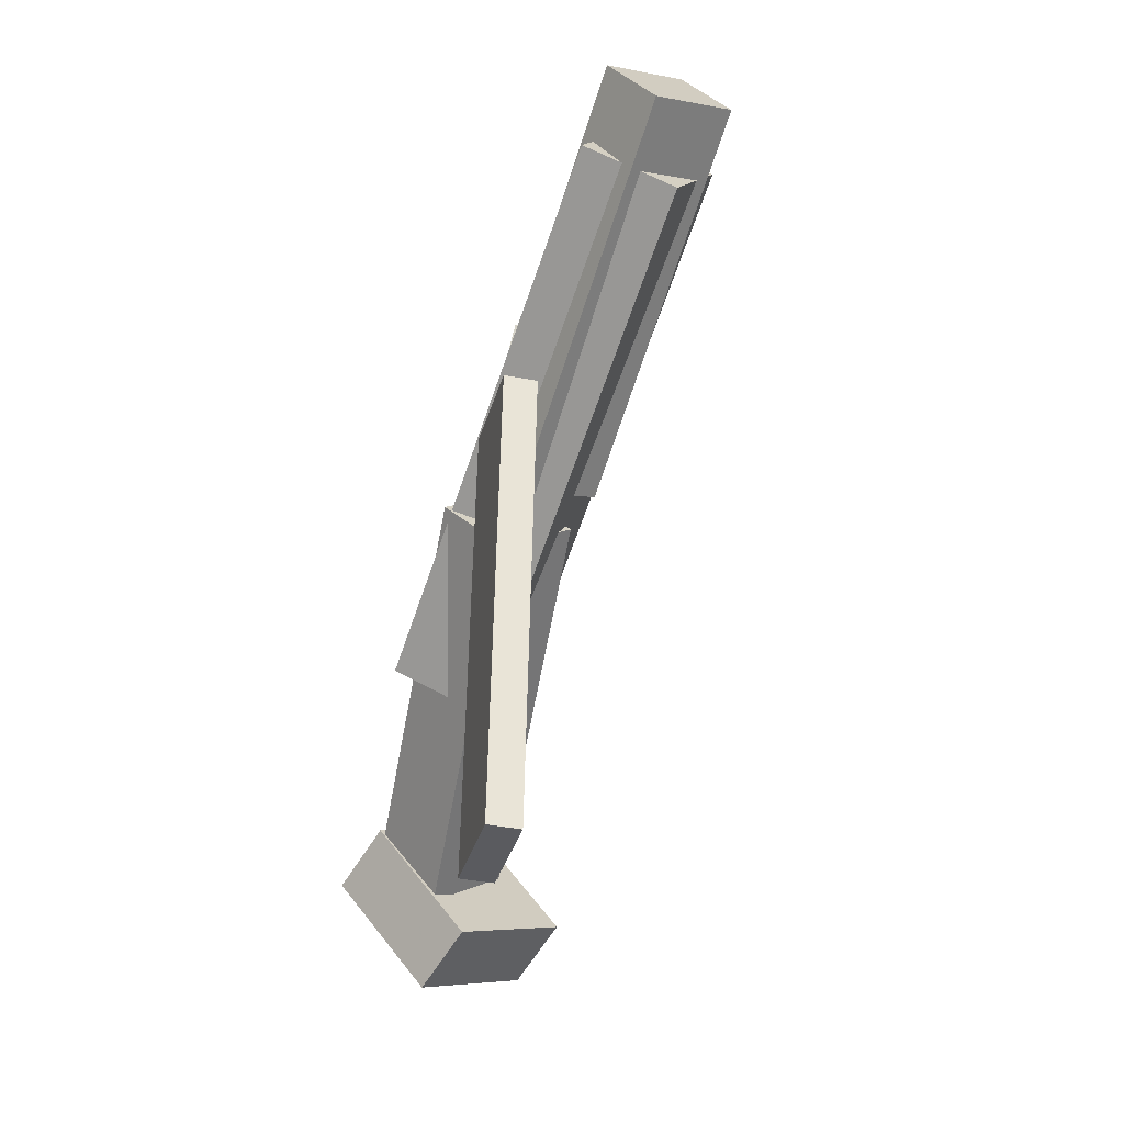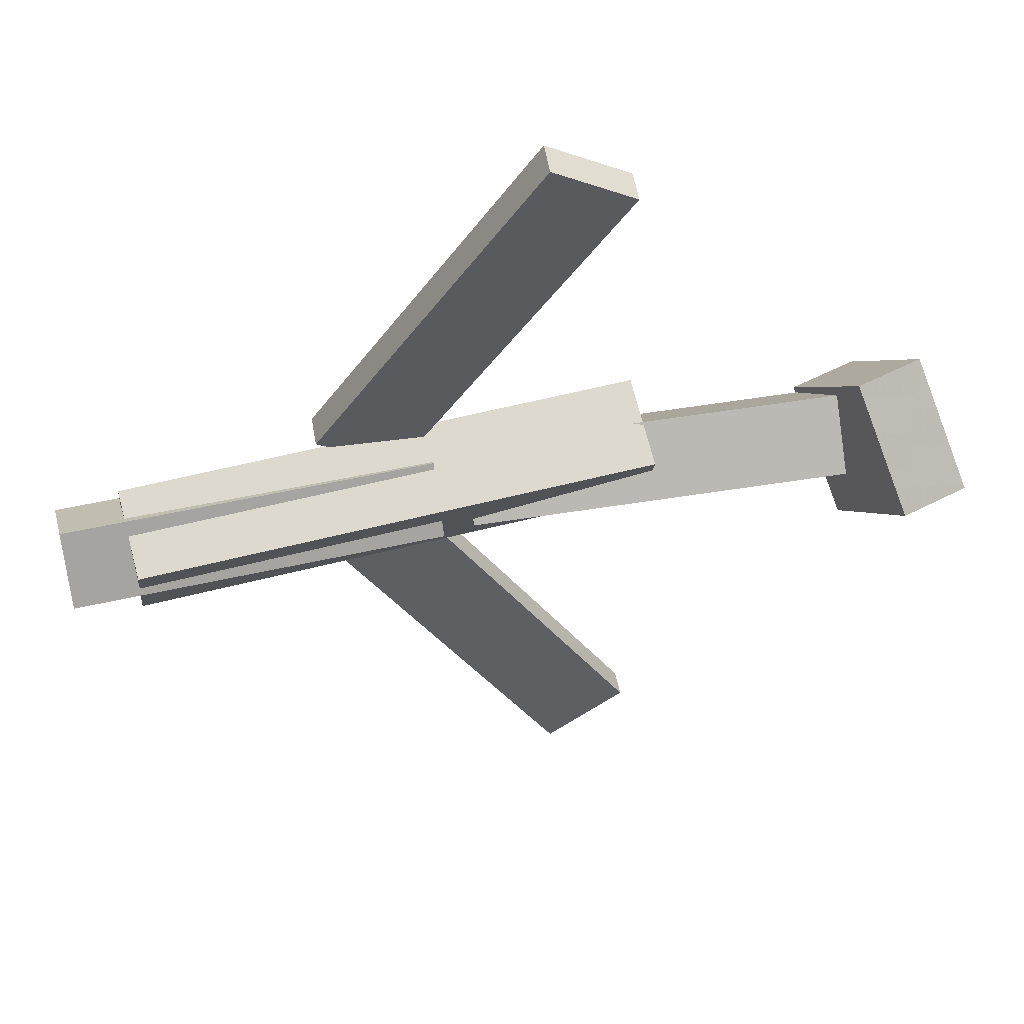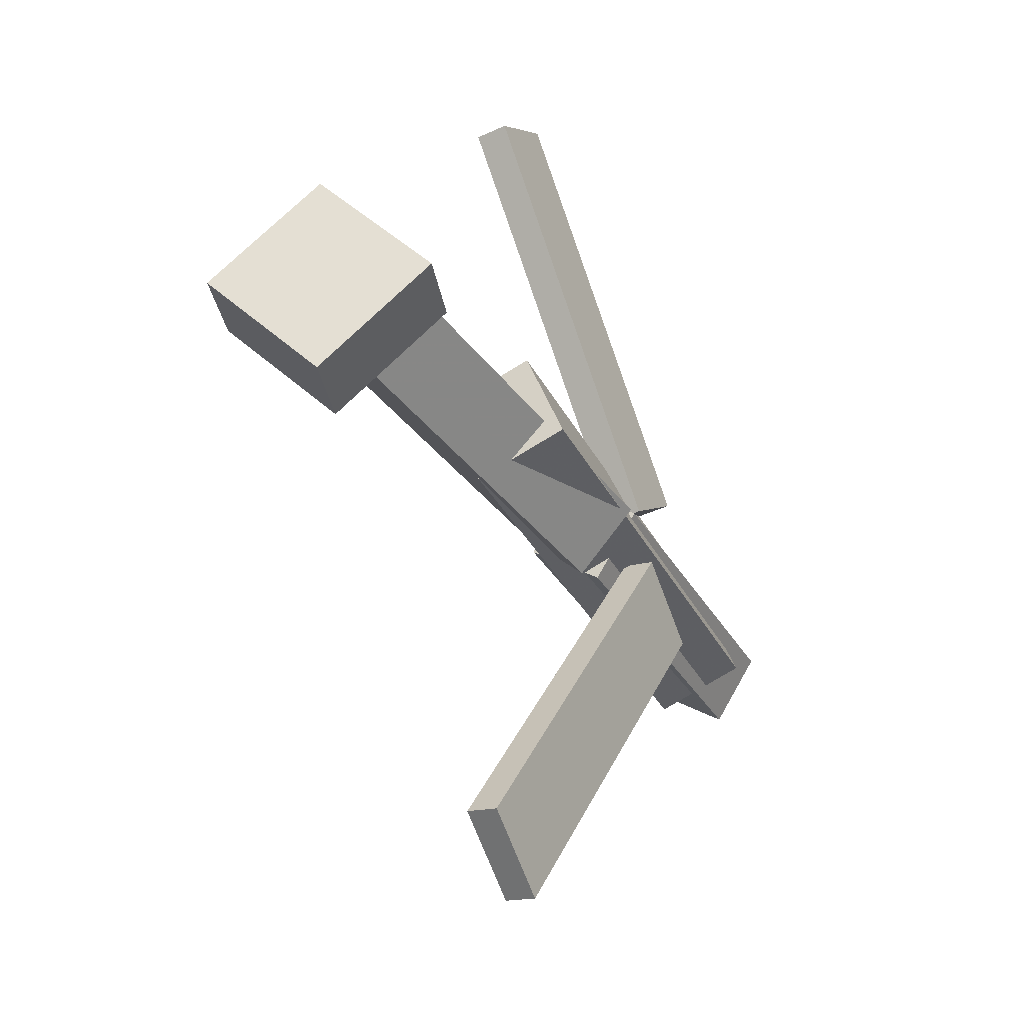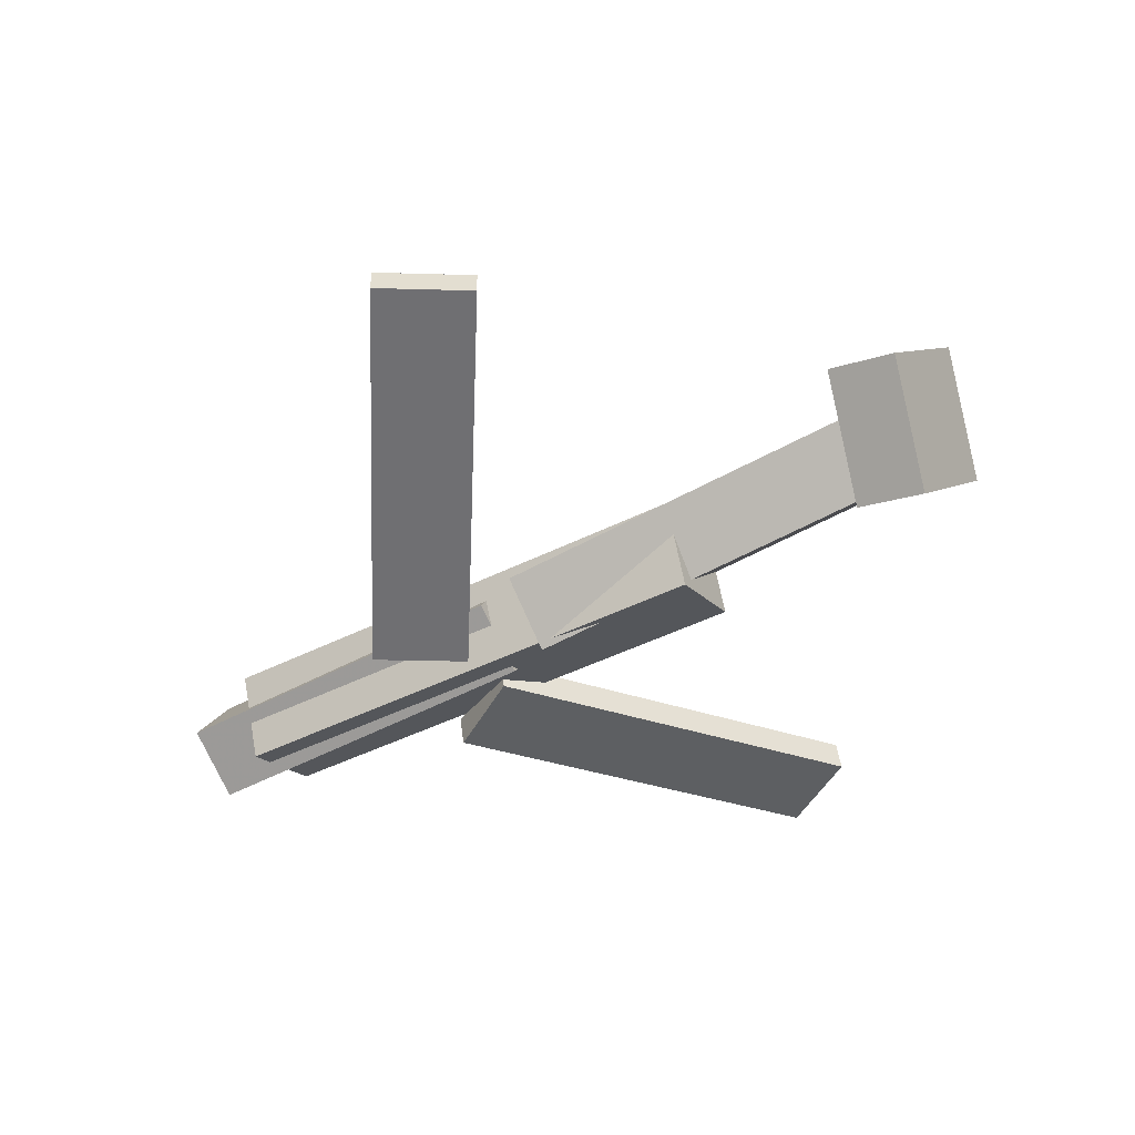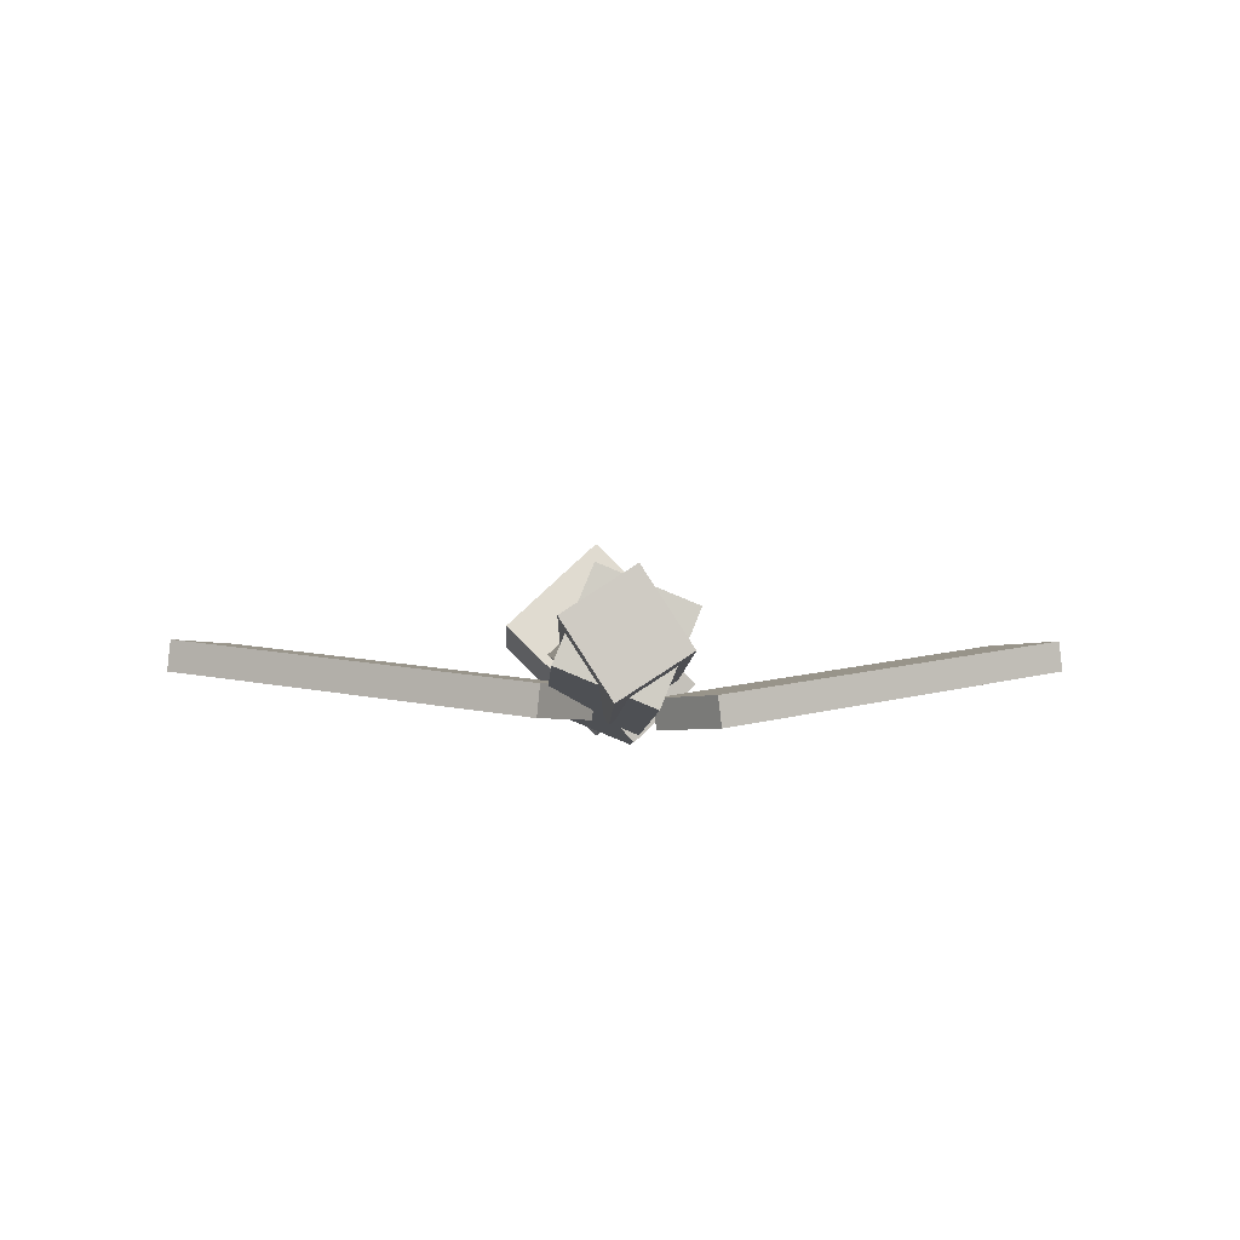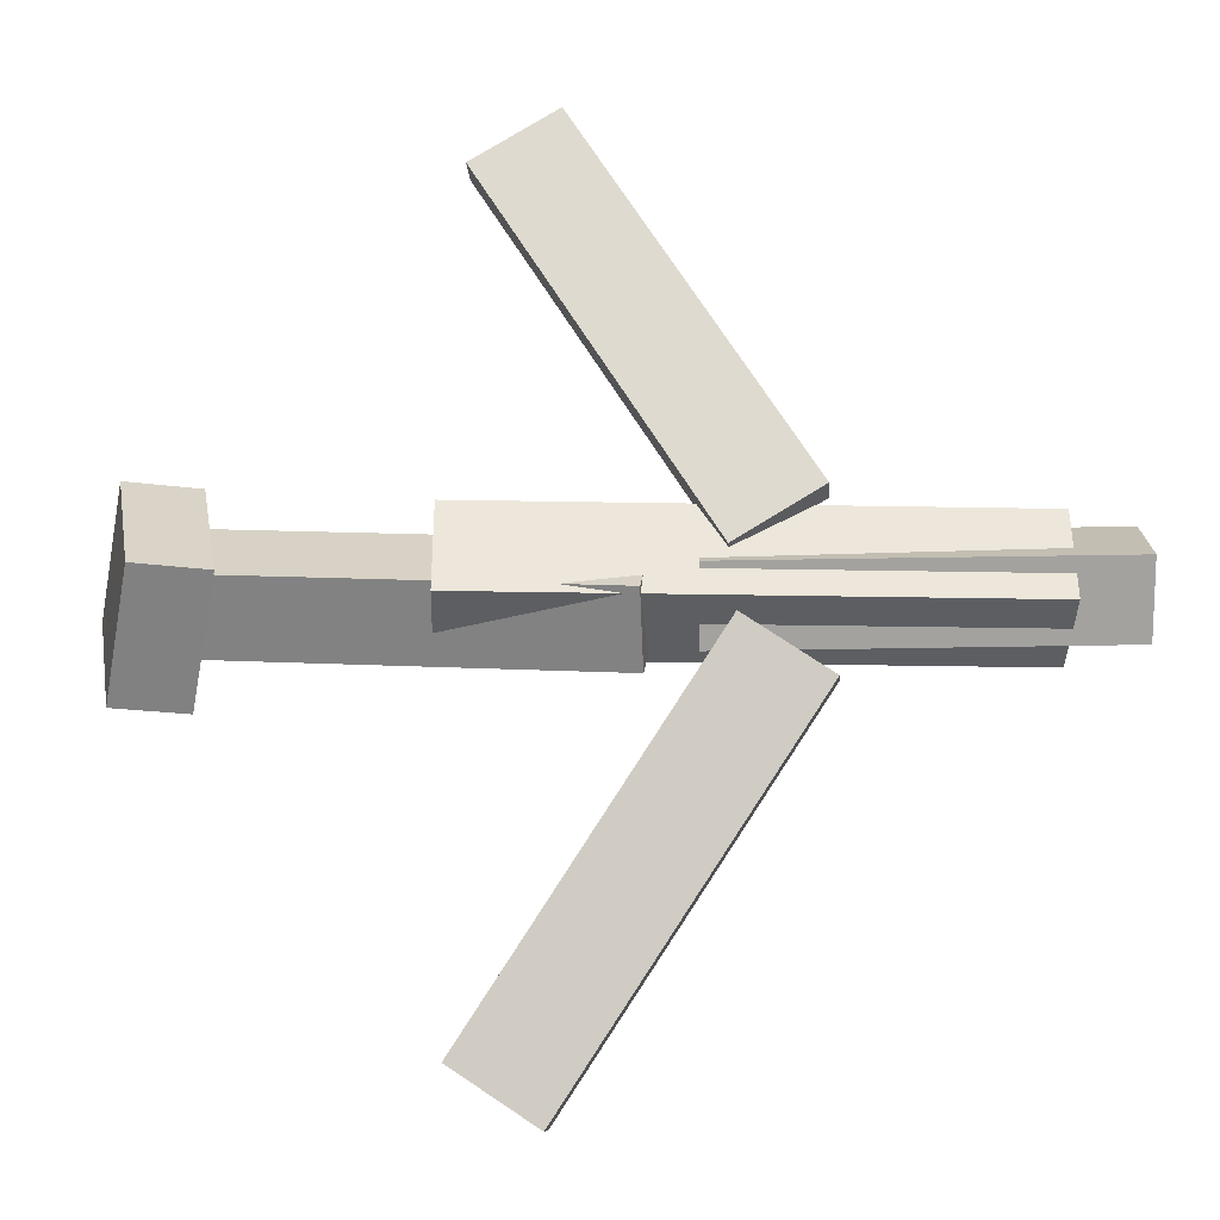
<metadata>
{"format":"obj","ext":"obj","renderer":"f3d","projection":"perspective","resolution":1024,"background":"white","views":[{"elev":-67.4,"azim":71.6,"up":"+Z"},{"elev":50.6,"azim":164.8,"up":"+Z"},{"elev":-30.7,"azim":-66.8,"up":"+Z"},{"elev":-45.5,"azim":-149.0,"up":"+Y"},{"elev":-5.2,"azim":88.1,"up":"+Y"},{"elev":-15.4,"azim":-0.7,"up":"+Z"}]}
</metadata>
<code>
v 0.1319 -0.06959 -0.06253
v 0.07095 -0.06814 -0.02188
v 0.1295 -0.09174 -0.06525
v 0.0686 -0.09029 -0.0246
v -0.04366 -0.0185 -0.3275
v -0.1046 -0.01705 -0.2869
v -0.046 -0.04065 -0.3303
v -0.1069 -0.03919 -0.2896
f 1.0 7.0 5.0
f 1.0 3.0 7.0
f 1.0 4.0 3.0
f 1.0 2.0 4.0
f 3.0 8.0 7.0
f 3.0 4.0 8.0
f 5.0 7.0 8.0
f 5.0 8.0 6.0
f 1.0 5.0 6.0
f 1.0 6.0 2.0
f 2.0 6.0 8.0
f 2.0 8.0 4.0
v -0.1152 -0.0654 0.05201
v 0.2764 -0.06085 0.04908
v -0.1162 -0.00161 0.0258
v 0.2755 0.002945 0.02287
v -0.1154 -0.09244 -0.01379
v 0.2762 -0.08789 -0.01672
v -0.1164 -0.02865 -0.04
v 0.2753 -0.02409 -0.04293
f 9.0 15.0 13.0
f 9.0 11.0 15.0
f 9.0 12.0 11.0
f 9.0 10.0 12.0
f 11.0 16.0 15.0
f 11.0 12.0 16.0
f 13.0 15.0 16.0
f 13.0 16.0 14.0
f 9.0 13.0 14.0
f 9.0 14.0 10.0
f 10.0 14.0 16.0
f 10.0 16.0 12.0
v -0.2678 -0.016 -0.03736
v -0.2708 -0.05705 0.00633
v -0.259 0.02856 0.005092
v -0.2619 -0.01249 0.04879
v 0.0132 -0.05497 -0.05512
v 0.01027 -0.09602 -0.01142
v 0.02206 -0.01041 -0.01266
v 0.01913 -0.05146 0.03103
f 17.0 23.0 21.0
f 17.0 19.0 23.0
f 17.0 20.0 19.0
f 17.0 18.0 20.0
f 19.0 24.0 23.0
f 19.0 20.0 24.0
f 21.0 23.0 24.0
f 21.0 24.0 22.0
f 17.0 21.0 22.0
f 17.0 22.0 18.0
f 18.0 22.0 24.0
f 18.0 24.0 20.0
v 0.3237 -0.03443 0.046
v 0.3247 -0.00313 -0.002391
v 0.04638 -0.03315 0.04131
v 0.04734 -0.001842 -0.007087
v 0.3241 -0.08661 0.01226
v 0.325 -0.0553 -0.03613
v 0.0467 -0.08532 0.007563
v 0.04767 -0.05402 -0.04083
f 25.0 31.0 29.0
f 25.0 27.0 31.0
f 25.0 28.0 27.0
f 25.0 26.0 28.0
f 27.0 32.0 31.0
f 27.0 28.0 32.0
f 29.0 31.0 32.0
f 29.0 32.0 30.0
f 25.0 29.0 30.0
f 25.0 30.0 26.0
f 26.0 30.0 32.0
f 26.0 32.0 28.0
v -0.2683 0.006515 -0.06711
v -0.3208 -0.006651 -0.06617
v -0.2858 0.08182 0.008814
v -0.3383 0.06865 0.009752
v -0.2493 -0.0638 0.007014
v -0.3018 -0.07697 0.007952
v -0.2668 0.0115 0.08294
v -0.3193 -0.001664 0.08388
f 33.0 39.0 37.0
f 33.0 35.0 39.0
f 33.0 36.0 35.0
f 33.0 34.0 36.0
f 35.0 40.0 39.0
f 35.0 36.0 40.0
f 37.0 39.0 40.0
f 37.0 40.0 38.0
f 33.0 37.0 38.0
f 33.0 38.0 34.0
f 34.0 38.0 40.0
f 34.0 40.0 36.0
v 0.1263 -0.08491 0.05791
v 0.06425 -0.08296 0.01964
v 0.1284 -0.06173 0.05559
v 0.06641 -0.05978 0.01733
v -0.03804 -0.04277 0.3263
v -0.1001 -0.04081 0.2881
v -0.03588 -0.01959 0.324
v -0.0979 -0.01763 0.2858
f 41.0 47.0 45.0
f 41.0 43.0 47.0
f 41.0 44.0 43.0
f 41.0 42.0 44.0
f 43.0 48.0 47.0
f 43.0 44.0 48.0
f 45.0 47.0 48.0
f 45.0 48.0 46.0
f 41.0 45.0 46.0
f 41.0 46.0 42.0
f 42.0 46.0 48.0
f 42.0 48.0 44.0

</code>
